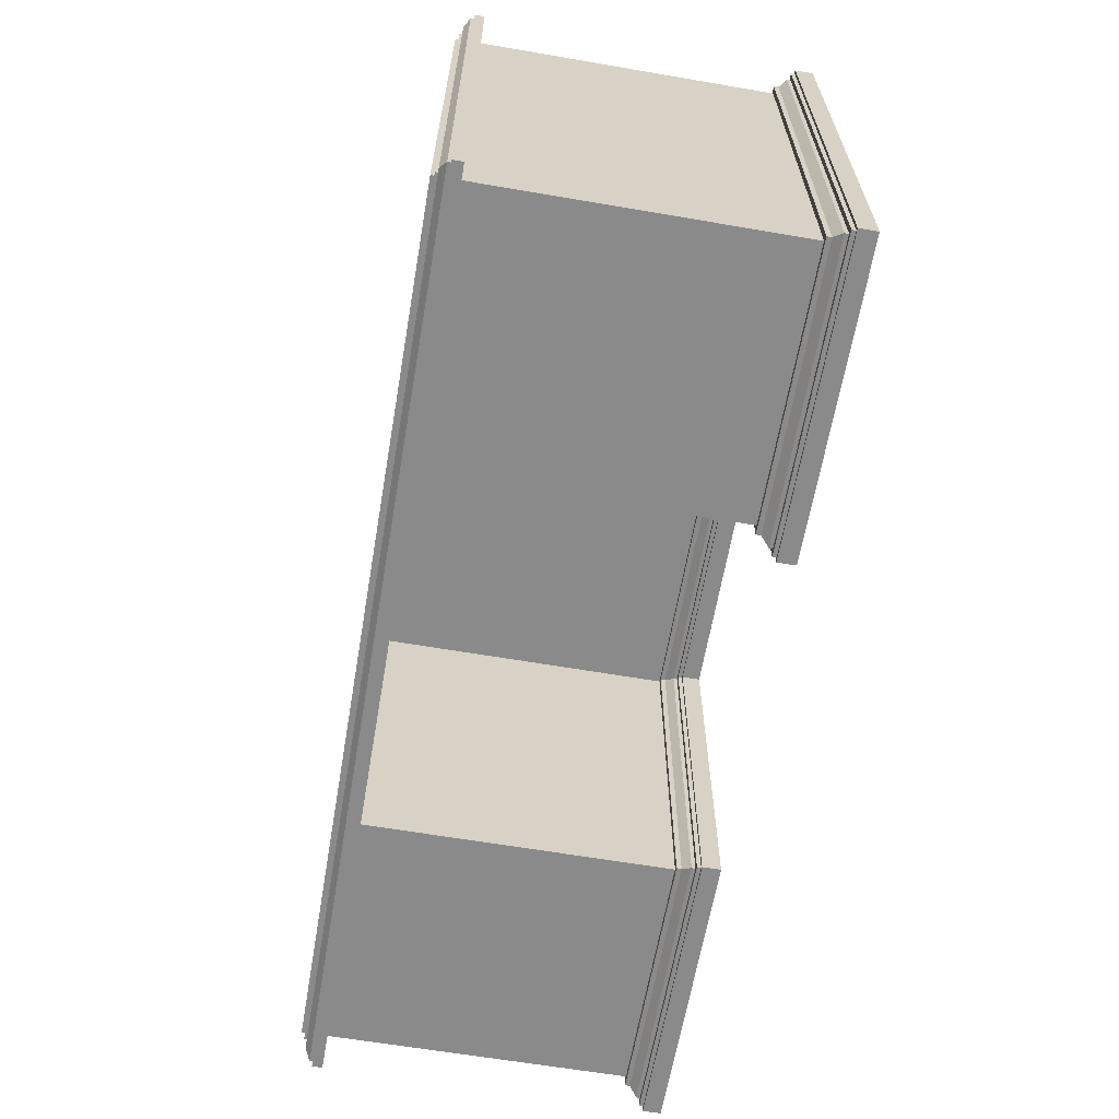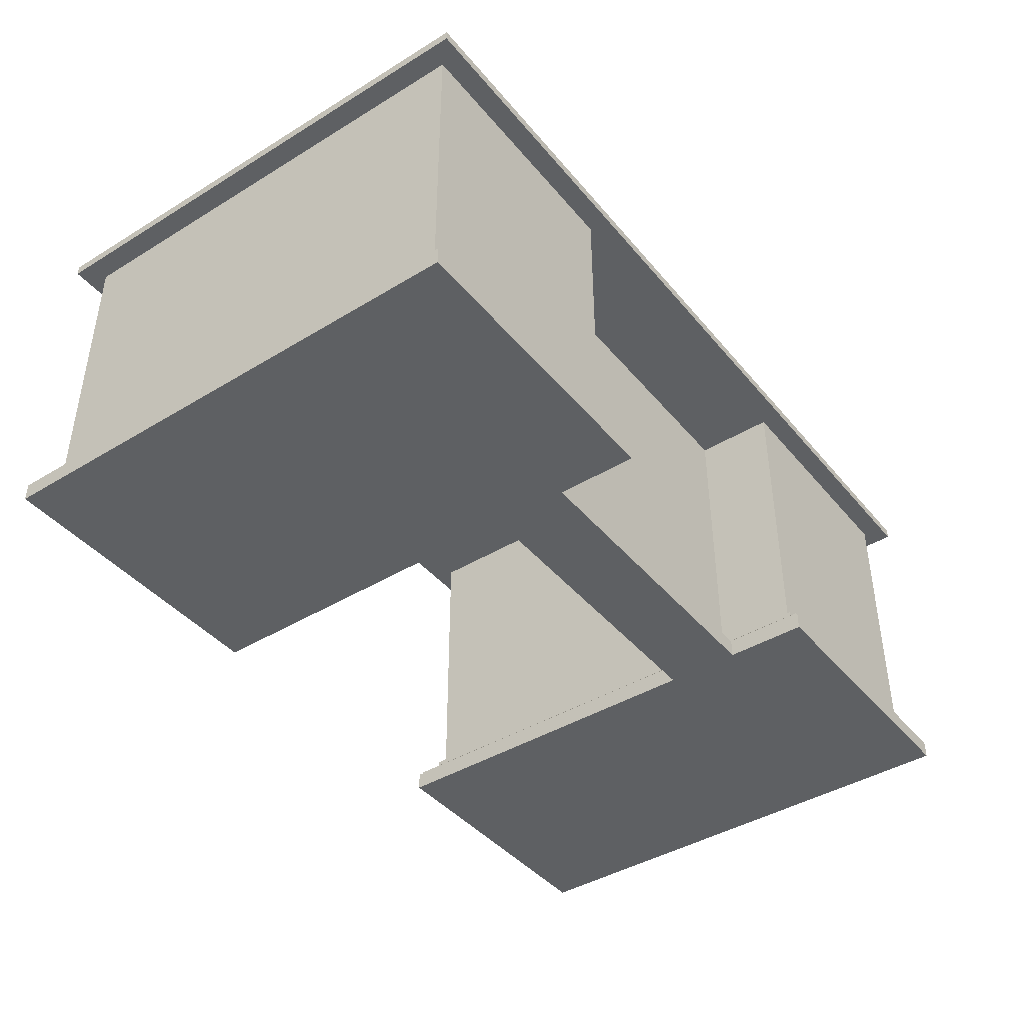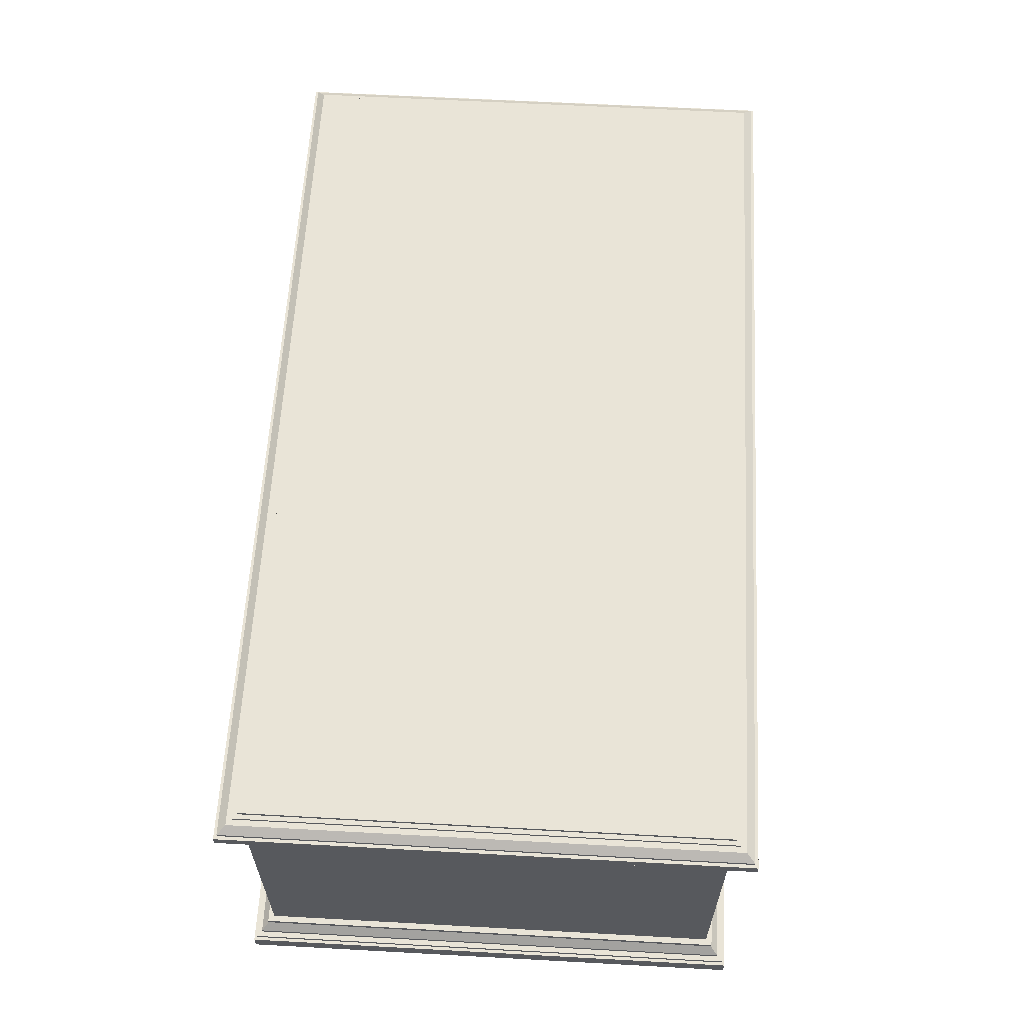
<metadata>
{"format":"obj","ext":"obj","renderer":"f3d","projection":"perspective","resolution":1024,"background":"white","views":[{"elev":-63.4,"azim":-99.8,"up":"+Z"},{"elev":-42.1,"azim":-53.8,"up":"+Y"},{"elev":61.0,"azim":93.2,"up":"+Y"}]}
</metadata>
<code>
v -0.3822 -0.09849 0.1737
v -0.3822 -0.1028 -0.2591
v -0.3822 -0.1028 0.1737
v -0.3822 -0.09849 -0.2591
v -0.3888 -0.1096 -0.2656
v -0.1375 -0.1028 0.1737
v -0.3768 -0.09849 -0.2536
v -0.1375 -0.09849 -0.2591
v -0.3888 -0.1096 0.1803
v -0.1309 -0.1096 -0.2656
v -0.1375 -0.09849 0.1737
v -0.1309 -0.1096 0.1803
v -0.3768 -0.09849 0.1683
v -0.1375 -0.1028 -0.2591
v -0.3888 -0.113 -0.2656
v -0.1375 -0.09849 0.09985
v -0.1375 -0.1028 0.09985
v -0.1429 -0.09849 -0.2536
v -0.3768 0.1693 0.1683
v -0.1375 -0.1028 0.05993
v -0.3888 -0.113 0.1803
v -0.1309 -0.113 0.1803
v -0.1309 -0.1096 0.05335
v -0.1309 -0.113 -0.2656
v -0.1429 -0.09849 0.1683
v -0.1309 -0.1096 0.1064
v -0.1375 -0.09849 0.05993
v -0.1429 0.1693 -0.2536
v -0.3768 0.1693 -0.2536
v -0.3935 -0.113 0.185
v -0.1309 -0.113 0.05335
v -0.1262 -0.113 -0.2704
v 0.1791 -0.1028 0.09985
v -0.1429 -0.09849 0.09443
v -0.1429 -0.09849 0.06535
v -0.3963 0.1693 0.1879
v -0.1429 0.1693 0.1683
v 0.1791 -0.09849 0.05993
v 0.1791 -0.1028 0.05993
v -0.3935 -0.113 -0.2704
v -0.1262 -0.113 0.185
v -0.1309 -0.113 0.1064
v 0.1725 -0.1096 0.05335
v -0.1262 -0.113 0.04861
v 0.1791 -0.09849 0.09985
v 0.1845 -0.09849 0.09443
v -0.1429 0.1693 0.09443
v 0.1725 -0.1096 0.1064
v -0.3963 0.1693 -0.2732
v -0.1429 0.1693 0.06535
v 0.4294 0.1693 0.1879
v -0.3935 -0.1166 -0.2704
v -0.1262 -0.1166 0.185
v -0.1262 -0.113 0.1112
v 0.1725 -0.113 0.1064
v 0.1725 -0.113 0.05335
v 0.1678 -0.113 0.04861
v -0.1262 -0.1166 0.04861
v 0.1791 -0.09849 0.1737
v 0.1791 -0.1028 0.1737
v 0.1845 -0.09849 0.06535
v -0.1233 0.1693 -0.2732
v -0.1233 0.1693 0.04578
v -0.1233 0.1693 0.06535
v -0.3963 0.1786 0.1879
v 0.1845 0.1693 0.1683
v 0.1791 -0.1028 -0.2591
v 0.1725 -0.1096 -0.2656
v -0.3935 -0.1166 0.185
v 0.1725 -0.113 -0.2656
v -0.1262 -0.1166 -0.2704
v 0.1845 -0.09849 0.1683
v -0.1233 0.1693 0.09443
v 0.1725 -0.1096 0.1803
v 0.1845 -0.09849 -0.2536
v 0.4294 0.1786 -0.2732
v -0.3963 0.1786 -0.2732
v -0.3934 0.1786 0.1879
v 0.4098 0.1693 0.1683
v 0.1791 -0.09849 -0.2591
v -0.3963 -0.1166 0.1879
v -0.1233 -0.1166 0.1879
v -0.1262 -0.1166 0.1112
v 0.1678 -0.113 0.1112
v 0.1678 -0.1166 0.04861
v -0.1233 -0.1166 0.04578
v -0.1233 -0.1166 -0.2732
v 0.4153 -0.1028 0.1737
v 0.4098 -0.09849 0.1683
v 0.1649 0.1693 0.09443
v 0.1725 -0.113 0.1803
v 0.4218 -0.1096 0.1803
v 0.1845 0.1693 0.06535
v 0.1649 0.1693 0.06535
v 0.1649 0.1693 0.04578
v 0.1649 0.1693 -0.2732
v -0.3934 0.1786 -0.2703
v -0.3768 0.1786 0.1879
v 0.4294 0.1786 0.1879
v 0.4098 0.1693 -0.2536
v 0.4153 -0.09849 -0.2591
v 0.4218 -0.1096 -0.2656
v -0.3963 -0.1166 -0.2732
v -0.1233 -0.1166 0.114
v 0.1678 -0.1166 0.1112
v 0.1678 -0.113 -0.2704
v 0.1678 -0.1166 -0.2704
v 0.1649 -0.1166 0.04578
v 0.4153 -0.09849 0.1737
v 0.1845 0.1693 0.09443
v 0.4218 -0.113 0.1803
v 0.1845 0.1693 -0.2536
v 0.1649 0.1736 0.04578
v 0.4294 0.1693 -0.2732
v -0.3934 0.1786 0.1849
v 0.4265 0.1786 0.1849
v 0.4153 -0.1028 -0.2591
v 0.4218 -0.113 -0.2656
v -0.3963 -0.1329 -0.2732
v -0.3935 -0.1166 0.1879
v -0.1233 -0.1329 0.1879
v 0.1678 -0.113 0.185
v 0.4266 -0.113 -0.2704
v -0.1233 -0.1329 0.04578
v 0.4098 -0.09849 -0.2536
v -0.1233 0.1736 0.04578
v 0.4265 0.1786 -0.2703
v -0.3768 0.1786 0.1849
v -0.3934 0.1814 0.1849
v -0.3963 -0.1329 0.1879
v -0.1233 -0.1329 0.114
v 0.1649 -0.1166 0.114
v 0.1678 -0.1166 0.185
v 0.1649 -0.1166 -0.2732
v -0.1233 -0.1329 -0.2732
v 0.1649 -0.1329 0.04578
v 0.4266 -0.113 0.185
v -0.1233 0.1736 0.114
v 0.4265 0.1814 -0.2703
v -0.3934 0.1814 -0.2703
v -0.3768 0.1814 0.1849
v 0.1649 -0.1329 0.114
v 0.4266 -0.1166 0.185
v 0.4266 -0.1166 -0.2704
v 0.4294 -0.1166 -0.2732
v 0.1649 -0.1329 -0.2732
v 0.1649 0.1736 0.114
v -0.386 0.1866 -0.2629
v 0.4265 0.1814 0.1849
v 0.1649 -0.1166 0.1879
v 0.4294 -0.1329 0.1879
v -0.386 0.1866 0.1776
v 0.4191 0.1866 -0.2629
v 0.1649 -0.1329 0.1879
v 0.4294 -0.1166 0.1879
v 0.4294 -0.1329 -0.2732
v 0.4191 0.1866 0.1776
v -0.3768 0.1866 0.1776
v -0.3808 0.1866 -0.2577
v -0.3808 0.1866 0.1724
v 0.4139 0.1866 -0.2577
v 0.4139 0.1866 0.1724
v -0.3768 0.1866 0.1724
v -0.3808 0.1891 0.1724
v 0.4139 0.1891 -0.2577
v -0.3808 0.1891 -0.2577
v -0.3768 0.1891 0.1724
v -0.3768 0.1891 -0.2536
v 0.4139 0.1891 0.1724
v -0.3768 0.1891 0.1683
v 0.4098 0.1891 -0.2536
v 0.4098 0.1891 0.1683
v -0.3768 0.1921 0.1683
v -0.3768 0.1921 -0.2536
v 0.4098 0.1921 -0.2536
v 0.4098 0.1921 0.1683
v -0.1233 0.1693 0.114
g mesh1_mesh1-geometry
f 1 2 3
f 2 1 4
f 3 2 1
f 4 1 2
f 5 3 2
f 2 3 5
f 6 1 3
f 3 1 6
f 7 4 1
f 1 4 7
f 8 2 4
f 4 2 8
f 3 5 9
f 9 5 3
f 2 10 5
f 5 10 2
f 1 6 11
f 11 6 1
f 3 12 6
f 6 12 3
f 4 7 8
f 8 7 4
f 7 1 13
f 13 1 7
f 2 8 14
f 14 8 2
f 15 9 5
f 5 9 15
f 12 3 9
f 9 3 12
f 10 2 14
f 14 2 10
f 10 15 5
f 5 15 10
f 6 16 11
f 11 16 6
f 13 1 11
f 11 1 13
f 12 17 6
f 6 17 12
f 18 8 7
f 7 8 18
f 19 7 13
f 13 7 19
f 8 20 14
f 14 20 8
f 9 15 21
f 21 15 9
f 9 22 12
f 12 22 9
f 14 23 10
f 10 23 14
f 15 10 24
f 24 10 15
f 16 6 17
f 17 6 16
f 16 25 11
f 11 25 16
f 11 25 13
f 13 25 11
f 17 12 26
f 26 12 17
f 8 18 27
f 27 18 8
f 7 28 18
f 18 28 7
f 7 19 29
f 29 19 7
f 25 19 13
f 13 19 25
f 20 8 27
f 27 8 20
f 23 14 20
f 20 14 23
f 15 30 21
f 21 30 15
f 22 9 21
f 21 9 22
f 22 26 12
f 12 26 22
f 31 10 23
f 23 10 31
f 10 31 24
f 24 31 10
f 24 32 15
f 15 32 24
f 33 16 17
f 17 16 33
f 16 34 25
f 25 34 16
f 26 33 17
f 17 33 26
f 27 18 35
f 35 18 27
f 28 7 29
f 29 7 28
f 28 35 18
f 18 35 28
f 36 29 19
f 19 29 36
f 19 25 37
f 37 25 19
f 38 20 27
f 27 20 38
f 39 23 20
f 20 23 39
f 15 40 30
f 30 40 15
f 21 30 41
f 41 30 21
f 41 22 21
f 21 22 41
f 26 22 42
f 42 22 26
f 43 31 23
f 23 31 43
f 44 24 31
f 31 24 44
f 32 24 44
f 44 24 32
f 40 15 32
f 32 15 40
f 16 33 45
f 45 33 16
f 34 16 46
f 46 16 34
f 47 25 34
f 34 25 47
f 33 26 48
f 48 26 33
f 27 35 38
f 38 35 27
f 29 49 28
f 28 49 29
f 35 28 50
f 50 28 35
f 49 29 36
f 36 29 49
f 36 19 51
f 51 19 36
f 25 47 37
f 37 47 25
f 37 51 19
f 19 51 37
f 20 38 39
f 39 38 20
f 23 39 43
f 43 39 23
f 52 30 40
f 40 30 52
f 30 53 41
f 41 53 30
f 54 22 41
f 41 22 54
f 54 42 22
f 22 42 54
f 55 26 42
f 42 26 55
f 31 43 56
f 56 43 31
f 44 31 57
f 57 31 44
f 58 32 44
f 44 32 58
f 32 52 40
f 40 52 32
f 33 59 45
f 45 59 33
f 45 46 16
f 16 46 45
f 46 47 34
f 34 47 46
f 26 55 48
f 48 55 26
f 48 60 33
f 33 60 48
f 61 38 35
f 35 38 61
f 62 28 49
f 49 28 62
f 28 63 50
f 50 63 28
f 64 35 50
f 50 35 64
f 65 49 36
f 36 49 65
f 51 65 36
f 36 65 51
f 47 66 37
f 37 66 47
f 66 51 37
f 37 51 66
f 38 67 39
f 39 67 38
f 39 68 43
f 43 68 39
f 30 52 69
f 69 52 30
f 53 30 69
f 69 30 53
f 53 54 41
f 41 54 53
f 42 54 55
f 55 54 42
f 43 70 56
f 56 70 43
f 56 57 31
f 31 57 56
f 57 58 44
f 44 58 57
f 32 58 71
f 71 58 32
f 52 32 71
f 71 32 52
f 59 33 60
f 60 33 59
f 72 45 59
f 59 45 72
f 46 45 72
f 72 45 46
f 47 46 73
f 73 46 47
f 55 74 48
f 48 74 55
f 60 48 74
f 74 48 60
f 75 38 61
f 61 38 75
f 35 64 61
f 61 64 35
f 28 62 63
f 63 62 28
f 49 76 62
f 62 76 49
f 50 63 64
f 64 63 50
f 49 65 77
f 77 65 49
f 65 51 78
f 78 51 65
f 73 66 47
f 47 66 73
f 79 51 66
f 66 51 79
f 67 38 80
f 80 38 67
f 68 39 67
f 67 39 68
f 70 43 68
f 68 43 70
f 52 81 69
f 69 81 52
f 82 53 69
f 69 53 82
f 54 53 83
f 83 53 54
f 84 55 54
f 54 55 84
f 70 57 56
f 56 57 70
f 58 57 85
f 85 57 58
f 86 71 58
f 58 71 86
f 71 87 52
f 52 87 71
f 88 59 60
f 60 59 88
f 72 59 89
f 89 59 72
f 66 46 72
f 72 46 66
f 73 46 90
f 90 46 73
f 74 55 91
f 91 55 74
f 92 60 74
f 74 60 92
f 75 80 38
f 38 80 75
f 93 75 61
f 61 75 93
f 61 64 94
f 94 64 61
f 62 95 63
f 63 95 62
f 76 49 77
f 77 49 76
f 62 76 96
f 96 76 62
f 63 94 64
f 64 94 63
f 97 77 65
f 65 77 97
f 78 51 98
f 98 51 78
f 99 65 78
f 78 65 99
f 90 66 73
f 73 66 90
f 100 51 79
f 79 51 100
f 66 89 79
f 79 89 66
f 101 67 80
f 80 67 101
f 67 102 68
f 68 102 67
f 102 70 68
f 68 70 102
f 52 103 81
f 81 103 52
f 82 69 81
f 81 69 82
f 104 53 82
f 82 53 104
f 104 83 53
f 53 83 104
f 105 54 83
f 83 54 105
f 55 84 91
f 91 84 55
f 54 105 84
f 84 105 54
f 70 106 57
f 57 106 70
f 57 107 85
f 85 107 57
f 85 108 58
f 58 108 85
f 87 71 86
f 86 71 87
f 86 58 108
f 108 58 86
f 103 52 87
f 87 52 103
f 59 88 109
f 109 88 59
f 60 92 88
f 88 92 60
f 109 89 59
f 59 89 109
f 89 66 72
f 72 66 89
f 46 66 110
f 110 66 46
f 90 46 110
f 110 46 90
f 64 90 73
f 73 90 64
f 111 74 91
f 91 74 111
f 74 111 92
f 92 111 74
f 80 75 101
f 101 75 80
f 75 93 112
f 112 93 75
f 61 94 93
f 93 94 61
f 90 64 94
f 94 64 90
f 95 62 96
f 96 62 95
f 63 113 95
f 95 113 63
f 94 63 95
f 95 63 94
f 77 97 76
f 76 97 77
f 96 76 114
f 114 76 96
f 97 65 115
f 115 65 97
f 98 51 99
f 99 51 98
f 99 78 98
f 98 78 99
f 99 116 65
f 65 116 99
f 66 90 110
f 110 90 66
f 100 114 51
f 51 114 100
f 89 100 79
f 79 100 89
f 67 101 117
f 117 101 67
f 102 67 117
f 117 67 102
f 70 102 118
f 118 102 70
f 119 81 103
f 103 81 119
f 82 81 120
f 120 81 82
f 121 104 82
f 82 104 121
f 83 104 105
f 105 104 83
f 91 84 122
f 122 84 91
f 105 122 84
f 84 122 105
f 106 70 123
f 123 70 106
f 107 57 106
f 106 57 107
f 107 108 85
f 85 108 107
f 124 87 86
f 86 87 124
f 108 124 86
f 86 124 108
f 87 119 103
f 103 119 87
f 88 101 109
f 109 101 88
f 92 117 88
f 88 117 92
f 109 125 89
f 89 125 109
f 91 122 111
f 111 122 91
f 111 102 92
f 92 102 111
f 125 101 75
f 75 101 125
f 95 112 93
f 93 112 95
f 100 75 112
f 112 75 100
f 95 93 94
f 94 93 95
f 96 112 95
f 95 112 96
f 113 63 126
f 126 63 113
f 127 76 97
f 97 76 127
f 76 51 114
f 114 51 76
f 114 100 96
f 96 100 114
f 115 65 128
f 128 65 115
f 129 97 115
f 115 97 129
f 51 76 99
f 99 76 51
f 99 127 116
f 116 127 99
f 128 65 116
f 116 65 128
f 100 89 125
f 125 89 100
f 101 88 117
f 117 88 101
f 117 92 102
f 102 92 117
f 102 111 118
f 118 111 102
f 118 123 70
f 70 123 118
f 81 119 130
f 130 119 81
f 81 121 120
f 120 121 81
f 120 121 82
f 82 121 120
f 104 121 131
f 131 121 104
f 132 105 104
f 104 105 132
f 122 105 133
f 133 105 122
f 123 107 106
f 106 107 123
f 107 134 108
f 108 134 107
f 87 124 135
f 135 124 87
f 124 108 136
f 136 108 124
f 119 87 135
f 135 87 119
f 101 125 109
f 109 125 101
f 137 111 122
f 122 111 137
f 75 100 125
f 125 100 75
f 112 96 100
f 100 96 112
f 138 113 126
f 126 113 138
f 76 127 99
f 99 127 76
f 97 139 127
f 127 139 97
f 128 129 115
f 115 129 128
f 97 129 140
f 140 129 97
f 139 116 127
f 127 116 139
f 141 128 116
f 116 128 141
f 137 118 111
f 111 118 137
f 123 118 137
f 137 118 123
f 119 124 130
f 130 124 119
f 121 81 130
f 130 81 121
f 130 131 121
f 121 131 130
f 142 104 131
f 131 104 142
f 105 132 133
f 133 132 105
f 104 142 132
f 132 142 104
f 143 122 133
f 133 122 143
f 107 123 144
f 144 123 107
f 134 107 145
f 145 107 134
f 146 108 134
f 134 108 146
f 124 119 135
f 135 119 124
f 108 146 136
f 136 146 108
f 136 142 124
f 124 142 136
f 122 143 137
f 137 143 122
f 113 138 147
f 147 138 113
f 139 97 140
f 140 97 139
f 129 128 141
f 141 128 129
f 129 148 140
f 140 148 129
f 116 139 149
f 149 139 116
f 141 116 149
f 149 116 141
f 143 123 137
f 137 123 143
f 130 124 131
f 131 124 130
f 131 124 142
f 142 124 131
f 133 132 150
f 150 132 133
f 142 150 132
f 132 150 142
f 133 150 143
f 143 150 133
f 123 143 144
f 144 143 123
f 144 145 107
f 107 145 144
f 145 146 134
f 134 146 145
f 146 151 136
f 136 151 146
f 136 151 142
f 142 151 136
f 148 139 140
f 140 139 148
f 149 129 141
f 141 129 149
f 148 129 152
f 152 129 148
f 153 149 139
f 139 149 153
f 150 142 154
f 154 142 150
f 155 143 150
f 150 143 155
f 155 144 143
f 143 144 155
f 145 144 155
f 155 144 145
f 146 145 156
f 156 145 146
f 151 146 156
f 156 146 151
f 142 151 154
f 154 151 142
f 139 148 153
f 153 148 139
f 157 129 149
f 149 129 157
f 129 158 152
f 152 158 129
f 159 148 152
f 152 148 159
f 149 153 157
f 157 153 149
f 151 150 154
f 154 150 151
f 150 151 155
f 155 151 150
f 151 145 155
f 155 145 151
f 145 151 156
f 156 151 145
f 148 159 153
f 153 159 148
f 158 129 157
f 157 129 158
f 157 152 158
f 158 152 157
f 159 152 160
f 160 152 159
f 153 161 157
f 157 161 153
f 161 153 159
f 159 153 161
f 157 162 152
f 152 162 157
f 160 152 163
f 163 152 160
f 164 159 160
f 160 159 164
f 157 161 162
f 162 161 157
f 159 165 161
f 161 165 159
f 163 152 162
f 162 152 163
f 163 164 160
f 160 164 163
f 159 164 166
f 166 164 159
f 165 162 161
f 161 162 165
f 165 159 166
f 166 159 165
f 167 163 162
f 162 163 167
f 164 163 167
f 167 163 164
f 168 166 164
f 164 166 168
f 162 165 169
f 169 165 162
f 166 168 165
f 165 168 166
f 167 162 169
f 169 162 167
f 169 164 167
f 167 164 169
f 168 164 170
f 170 164 168
f 165 171 169
f 169 171 165
f 171 165 168
f 168 165 171
f 169 172 164
f 164 172 169
f 170 164 172
f 172 164 170
f 173 168 170
f 170 168 173
f 169 171 172
f 172 171 169
f 174 171 168
f 168 171 174
f 172 173 170
f 170 173 172
f 168 173 174
f 174 173 168
f 175 172 171
f 171 172 175
f 171 174 175
f 175 174 171
f 173 172 176
f 176 172 173
f 173 175 174
f 174 175 173
f 172 175 176
f 176 175 172
f 175 173 176
f 176 173 175
g mesh2_mesh2-geometry
l 20 27
l 23 20
l 14 20
l 20 39
l 8 27
l 27 38
l 31 23
l 10 23
l 23 43
l 2 14
l 14 8
l 10 14
l 39 38
l 39 67
l 43 39
l 4 8
l 38 80
l 24 31
l 31 56
l 24 10
l 5 10
l 43 68
l 56 43
l 2 4
l 3 2
l 5 2
l 67 80
l 68 67
l 67 117
l 1 4
l 80 101
l 15 24
l 56 70
l 9 5
l 15 5
l 70 68
l 68 102
l 1 3
l 3 9
l 6 3
l 117 88
l 117 101
l 102 117
l 11 1
l 101 109
l 21 15
l 70 118
l 9 21
l 12 9
l 102 92
l 118 102
l 17 6
l 6 11
l 12 6
l 88 109
l 92 88
l 88 60
l 16 11
l 109 59
l 22 21
l 118 111
l 26 12
l 22 12
l 111 92
l 92 74
l 33 17
l 17 16
l 26 17
l 60 33
l 60 59
l 74 60
l 45 16
l 59 45
l 42 22
l 111 91
l 48 26
l 42 26
l 74 48
l 91 74
l 33 45
l 48 33
l 55 42
l 91 55
l 55 48
g mesh3_mesh3-geometry
l 119 135
l 130 119
l 119 103
l 135 87
l 124 135
l 121 130
l 130 81
l 103 87
l 81 103
l 87 86
l 124 86
l 124 136
l 121 82
l 121 131
l 120 81
l 86 108
l 136 108
l 136 146
l 82 120
l 104 82
l 142 131
l 131 104
l 108 134
l 134 146
l 146 156
l 132 104
l 142 132
l 154 142
l 134 145
l 156 151
l 156 145
l 150 132
l 151 154
l 150 154
l 145 155
l 151 155
l 155 150
g mesh4_mesh4-geometry
l 164 160
l 164 166
l 167 164
l 160 159
l 163 160
l 159 166
l 166 165
l 169 167
l 159 161
l 162 163
l 161 165
l 165 169
l 162 169
l 161 162
g mesh5_mesh5-geometry
l 32 44
l 40 32
l 71 32
l 58 44
l 44 57
l 30 40
l 52 40
l 52 71
l 71 58
l 58 85
l 57 106
l 85 57
l 41 30
l 30 69
l 69 52
l 85 107
l 106 123
l 107 106
l 54 41
l 53 41
l 53 69
l 107 144
l 123 137
l 144 123
l 84 54
l 83 54
l 83 53
l 144 143
l 137 122
l 143 137
l 122 84
l 105 84
l 105 83
l 143 133
l 133 122
l 133 105
g mesh6_mesh6-geometry
l 152 148
l 152 129
l 158 152
l 140 148
l 148 153
l 129 140
l 129 115
l 141 129
l 157 158
l 97 140
l 140 139
l 139 153
l 153 157
l 115 97
l 128 115
l 149 141
l 149 157
l 97 127
l 127 139
l 139 149
l 116 128
l 116 149
l 127 116
g mesh7_mesh7-geometry
l 168 174
l 170 168
l 168 171
l 173 174
l 174 175
l 173 170
l 172 170
l 171 175
l 171 172
l 176 173
l 175 176
l 172 176
g mesh8_mesh8-geometry
l 36 65
l 49 36
l 36 51
l 65 77
l 78 65
l 62 49
l 49 77
l 51 99
l 51 114
l 77 76
l 98 78
l 62 96
l 63 62
l 76 99
l 99 98
l 114 76
l 114 96
l 96 95
l 95 63
l 64 63
l 94 95
l 50 64
l 64 94
l 94 93
l 35 50
l 28 50
l 61 93
l 93 112
l 35 61
l 18 35
l 18 28
l 29 28
l 61 75
l 75 112
l 112 100
l 7 18
l 7 29
l 19 29
l 75 125
l 125 100
l 100 79
l 13 7
l 19 13
l 37 19
l 125 89
l 89 79
l 79 66
l 25 13
l 47 37
l 25 37
l 89 72
l 72 66
l 66 110
l 34 25
l 34 47
l 73 47
l 72 46
l 46 110
l 110 90
l 46 34
l 90 73
g mesh9_mesh9-geometry
l 177 138
g mesh10_mesh10-geometry
l 126 113

</code>
